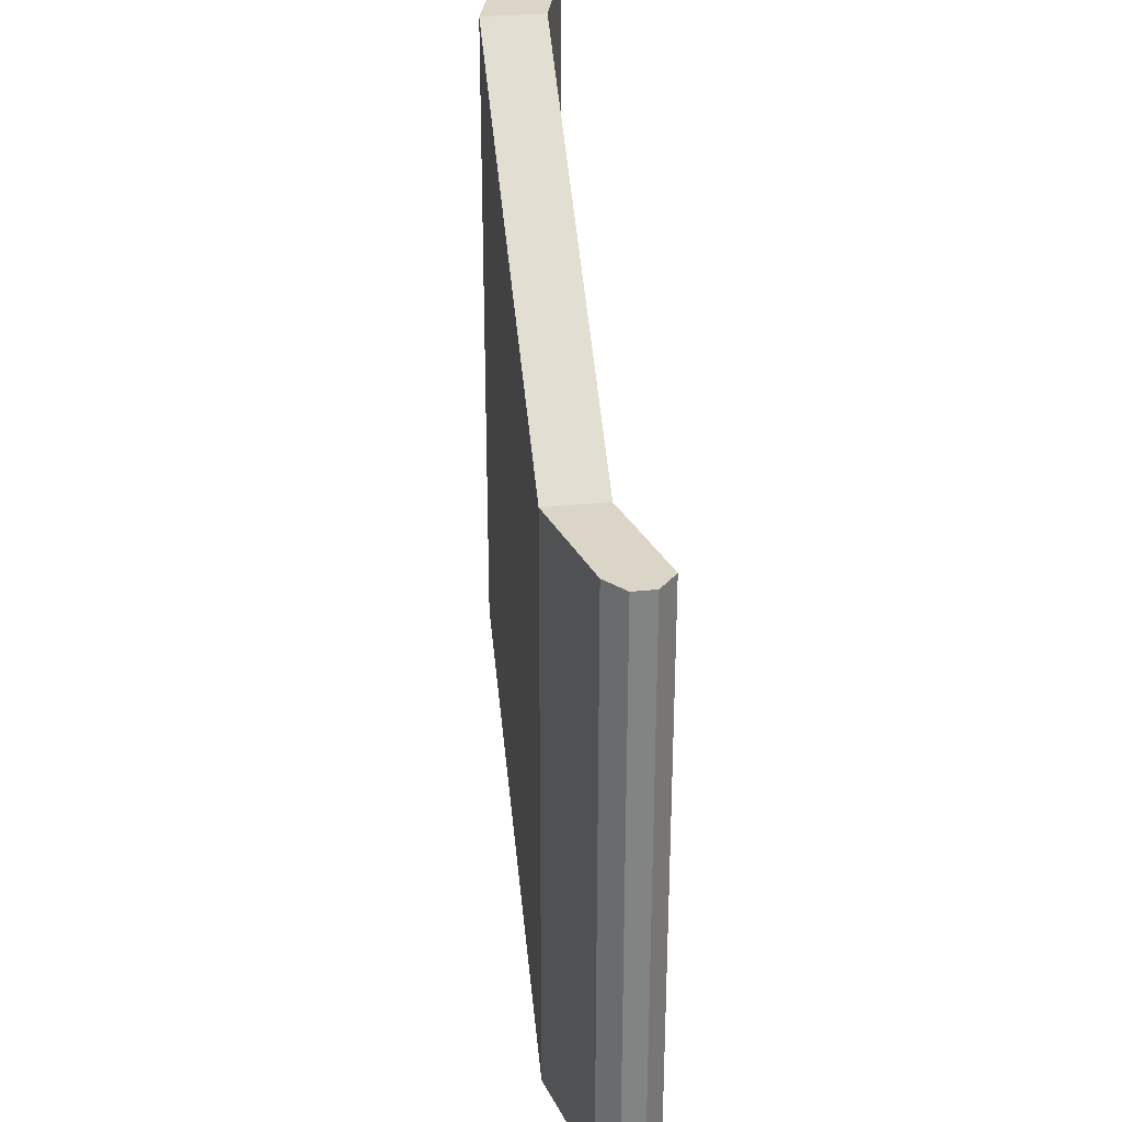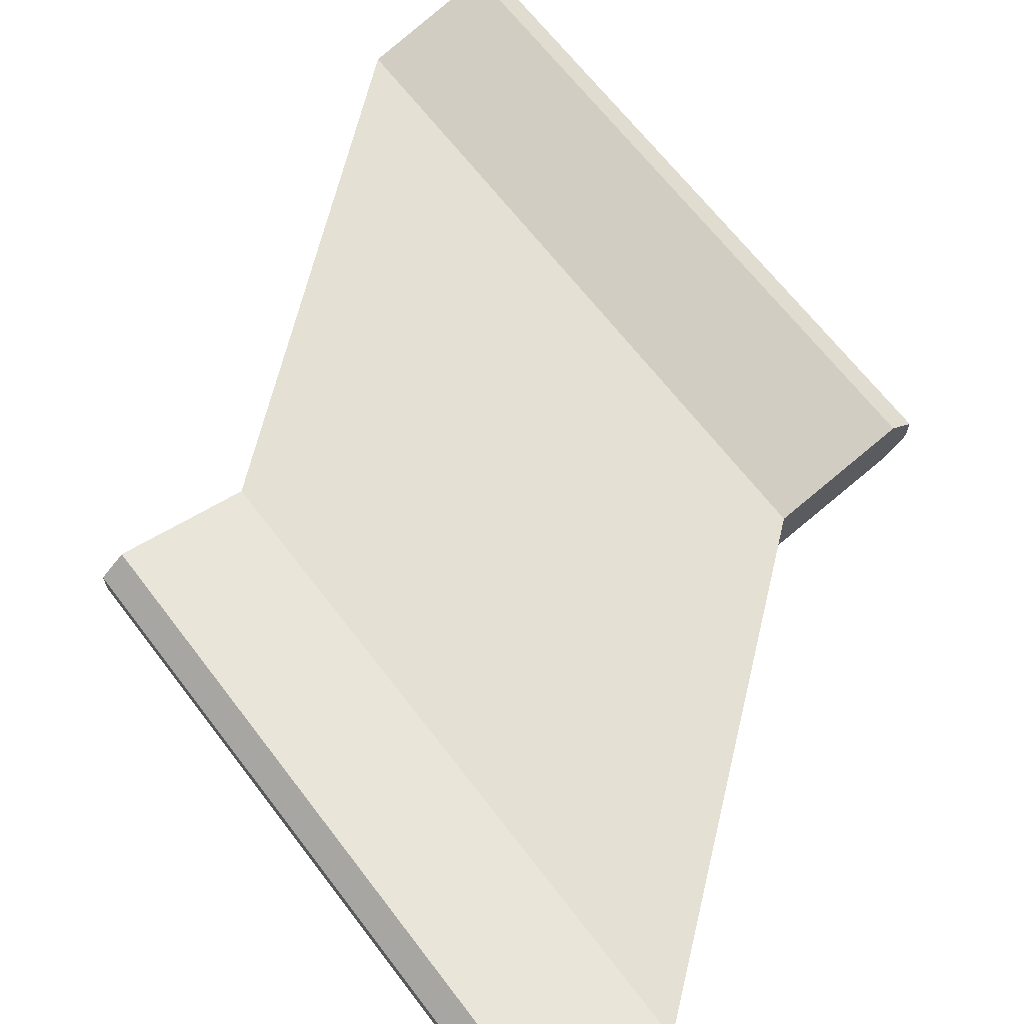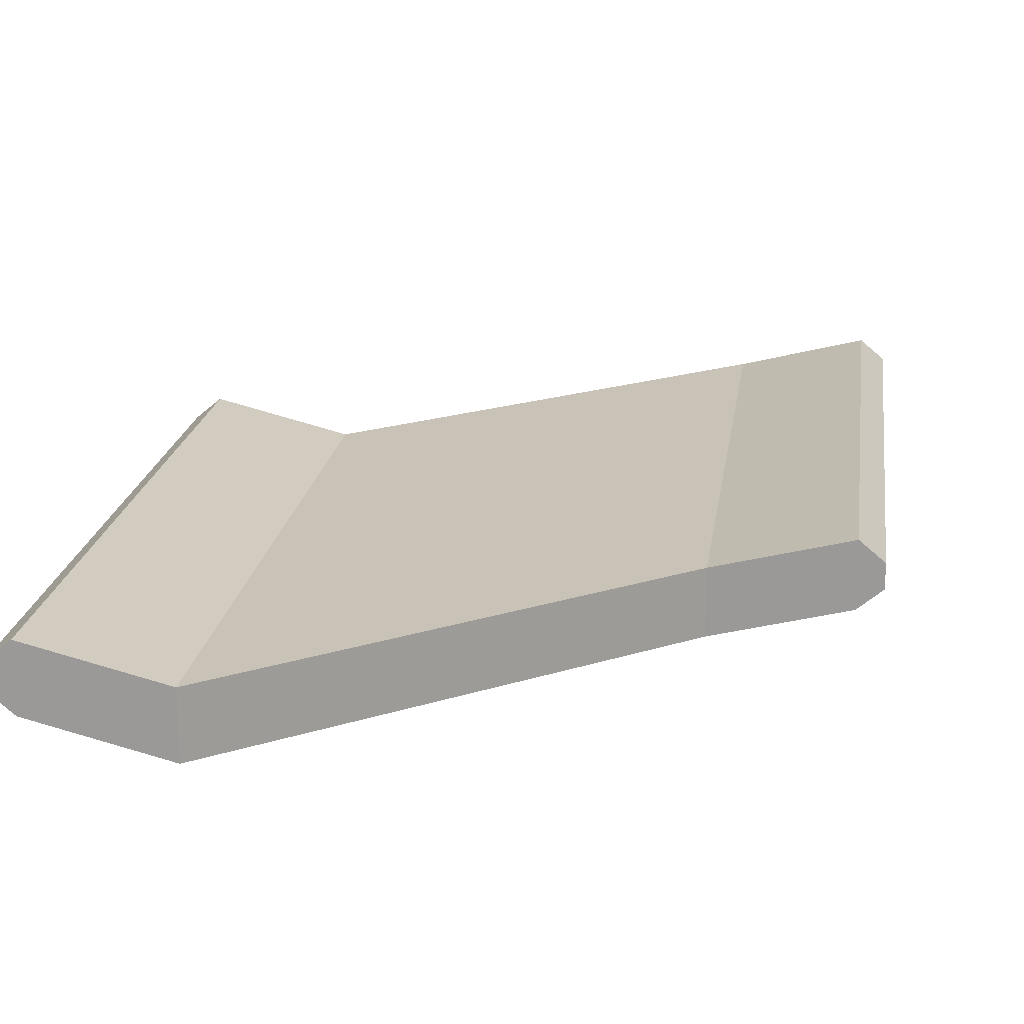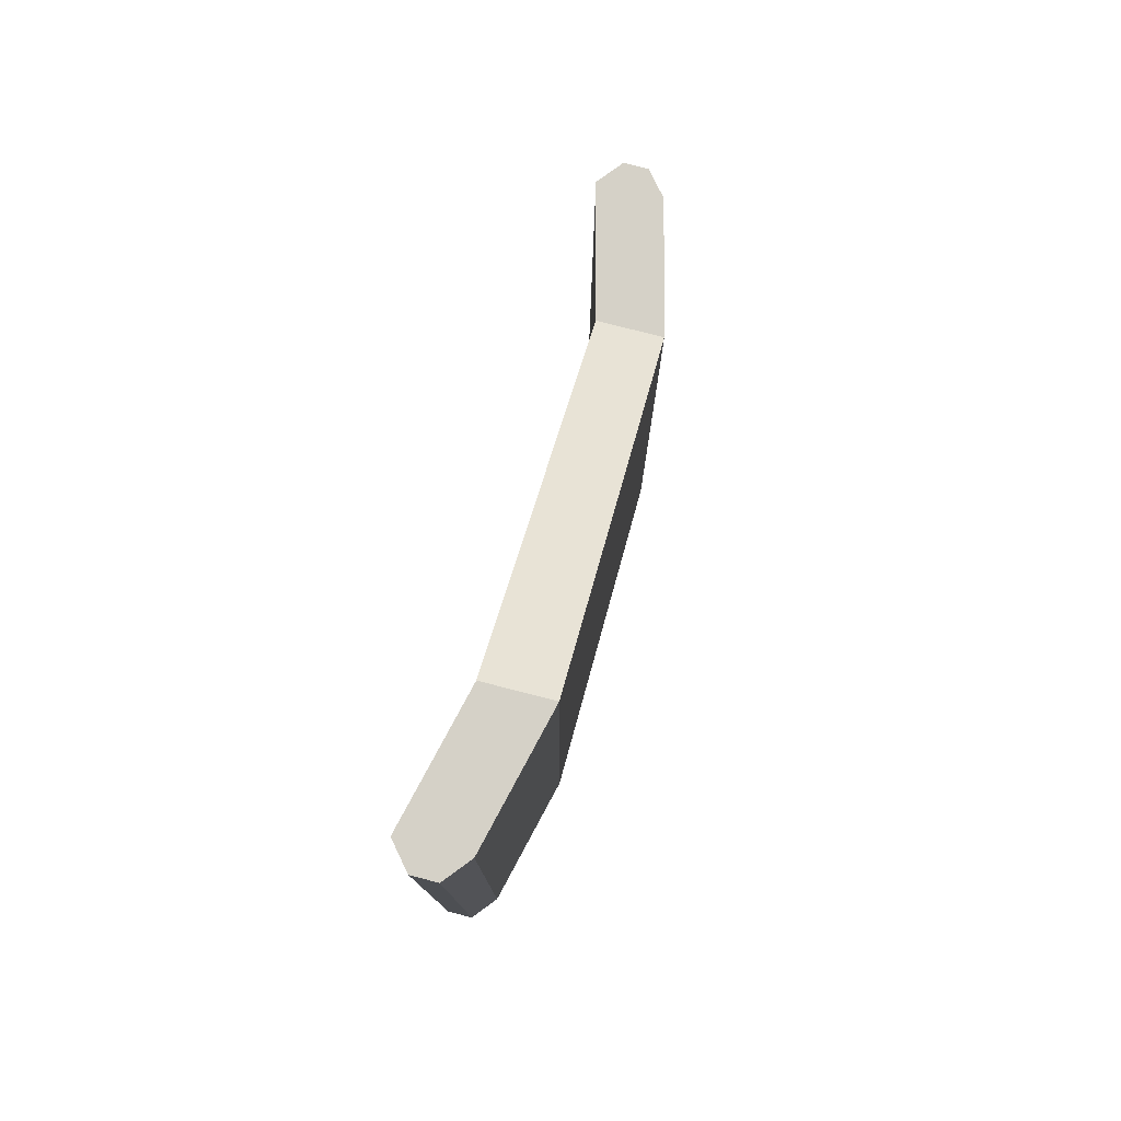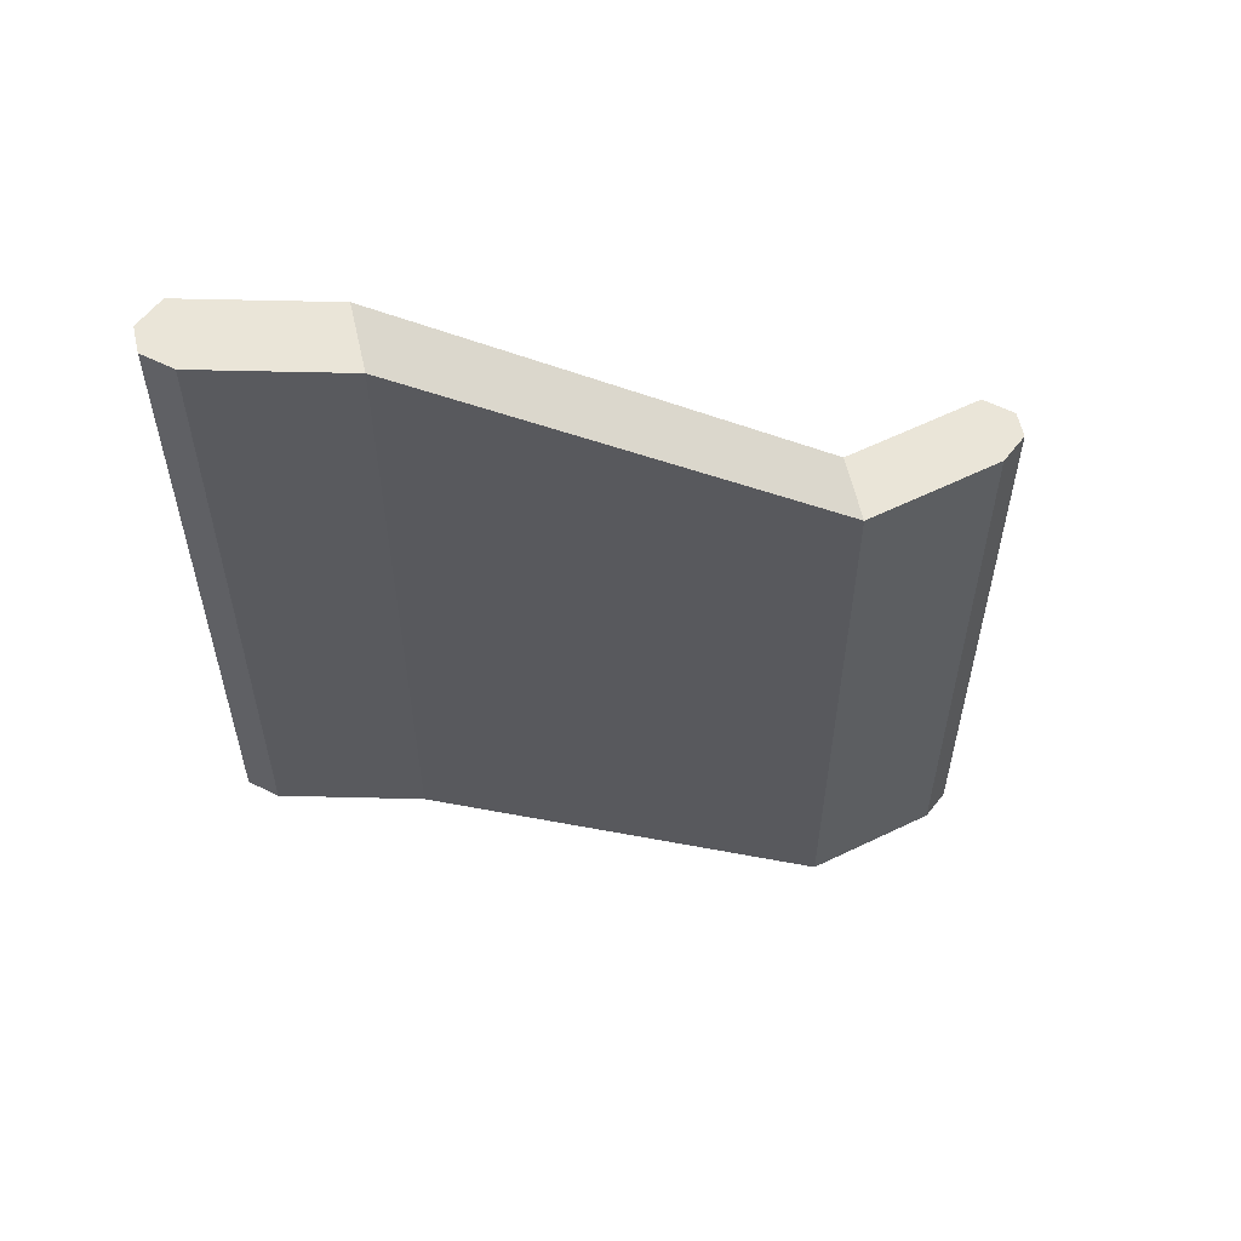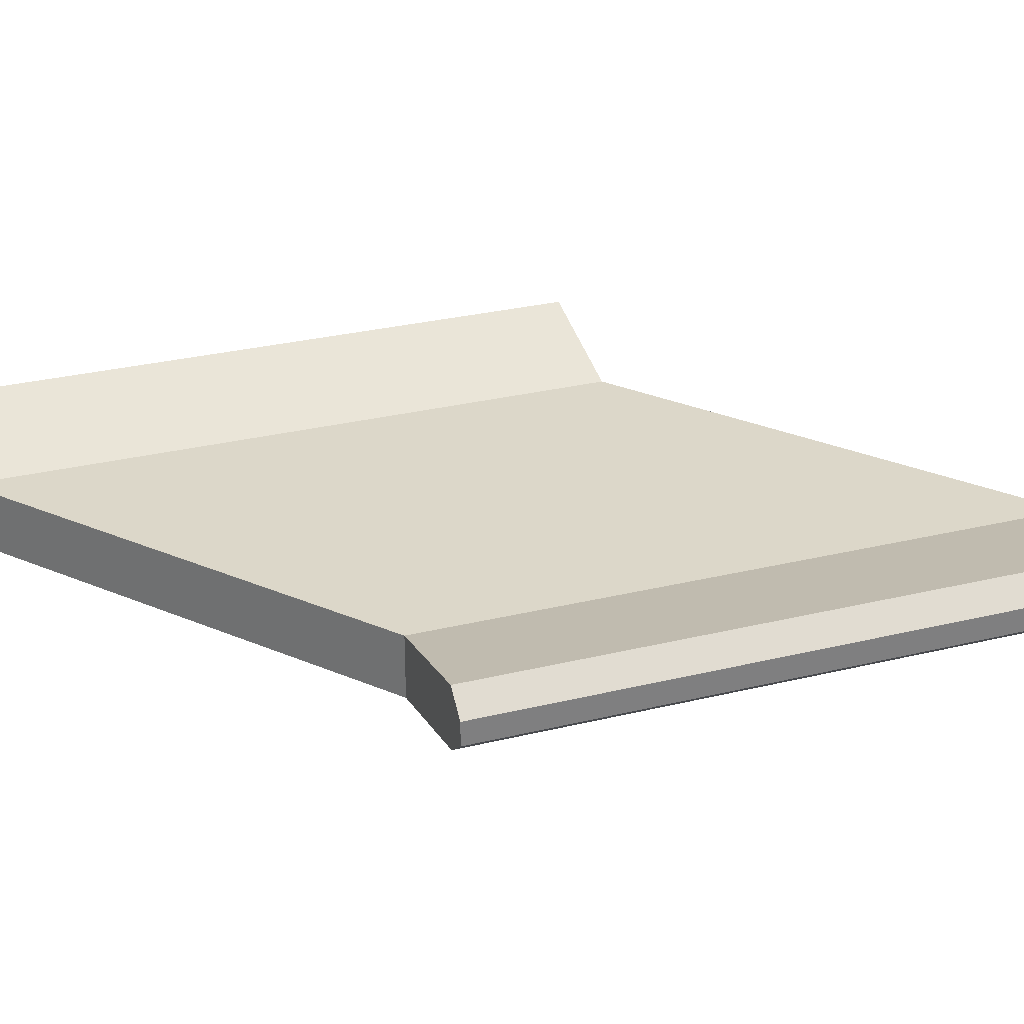
<metadata>
{"format":"obj","ext":"obj","renderer":"f3d","projection":"perspective","resolution":1024,"background":"white","views":[{"elev":29.5,"azim":81.5,"up":"+Z"},{"elev":65.9,"azim":-37.3,"up":"+Y"},{"elev":19.5,"azim":-172.1,"up":"+Y"},{"elev":79.2,"azim":-75.7,"up":"+Z"},{"elev":58.7,"azim":-12.6,"up":"+Z"},{"elev":30.3,"azim":-109.3,"up":"+Y"}]}
</metadata>
<code>
o UModeler Object (2)
v 1.5 -0.25 -2.5
v 1.5 -0.25 2.5
v 2.5 0 2.5
v 2.5 0 -2.5
v 1.5 0.25 2.5
v 1.5 0.25 -2.5
v 2.5 0.5 -2.5
v 2.5 0.5 2.5
v 2.688 0.3438 -2.5
v 2.688 0.1562 -2.5
v 2.688 0.1562 2.5
v 2.688 0.3438 2.5
v -2.688 0.1562 -0.0625
v -2.688 0.3438 -0.0625
v -2.688 0.3438 4.938
v -2.688 0.1562 4.938
v -2.5 0 4.938
v -2.5 0 -0.0625
v -2.5 0.5 -0.0625
v -2.5 0.5 4.938
v -1.5 0.25 -0.0625
v -1.5 0.25 4.938
v -1.5 -0.25 -0.0625
v -1.5 -0.25 4.938
f 3 2 1
f 4 3 1
f 7 6 5
f 8 7 5
f 11 10 9
f 12 11 9
f 7 8 12
f 9 7 12
f 3 4 10
f 11 3 10
f 1 6 7
f 4 1 7
f 9 10 4
f 7 9 4
f 11 12 8
f 3 11 8
f 5 2 3
f 8 5 3
f 15 14 13
f 16 15 13
f 18 17 16
f 13 18 16
f 13 14 19
f 18 13 19
f 20 19 14
f 15 20 14
f 15 16 17
f 20 15 17
f 20 22 21
f 19 20 21
f 21 23 18
f 19 21 18
f 24 22 20
f 17 24 20
f 6 21 22
f 5 6 22
f 6 1 23
f 21 6 23
f 22 24 2
f 5 22 2
f 18 23 24
f 17 18 24
f 1 2 24
f 23 1 24

</code>
